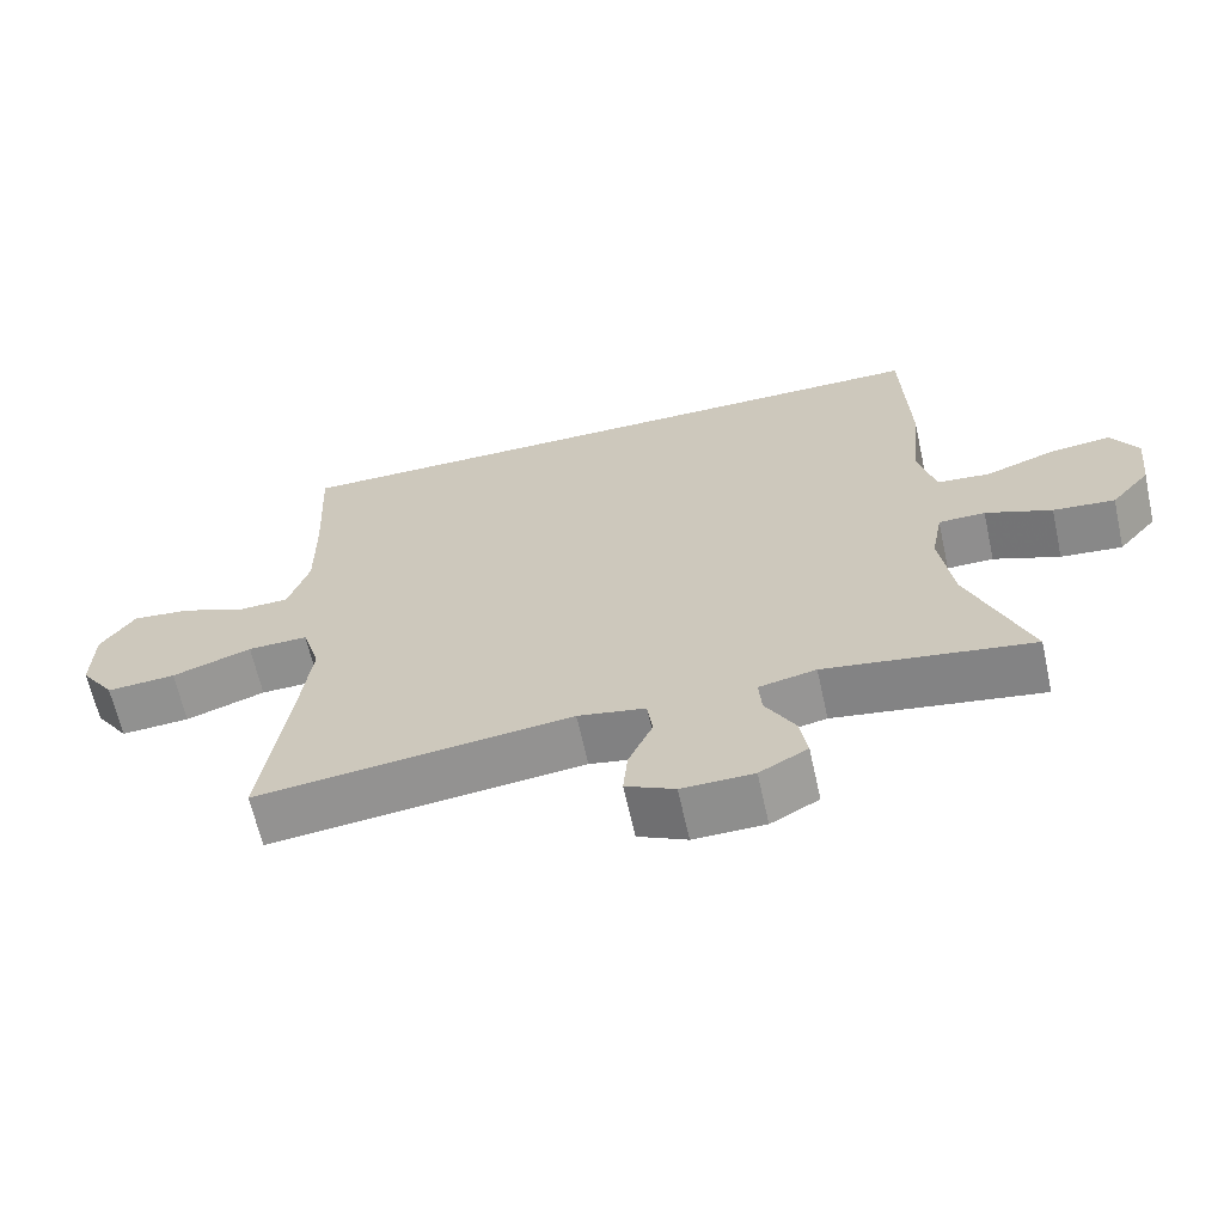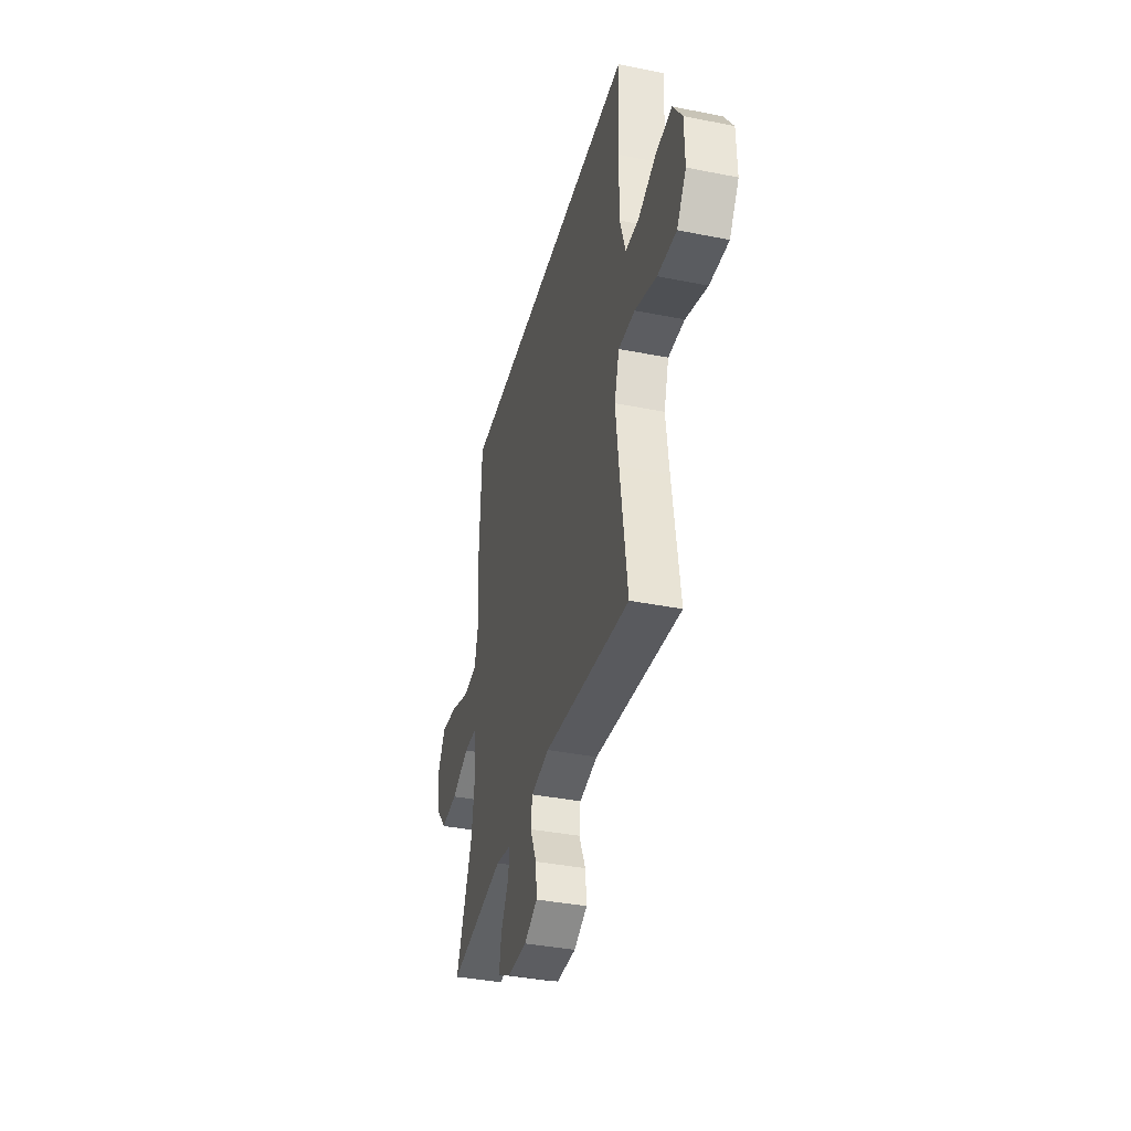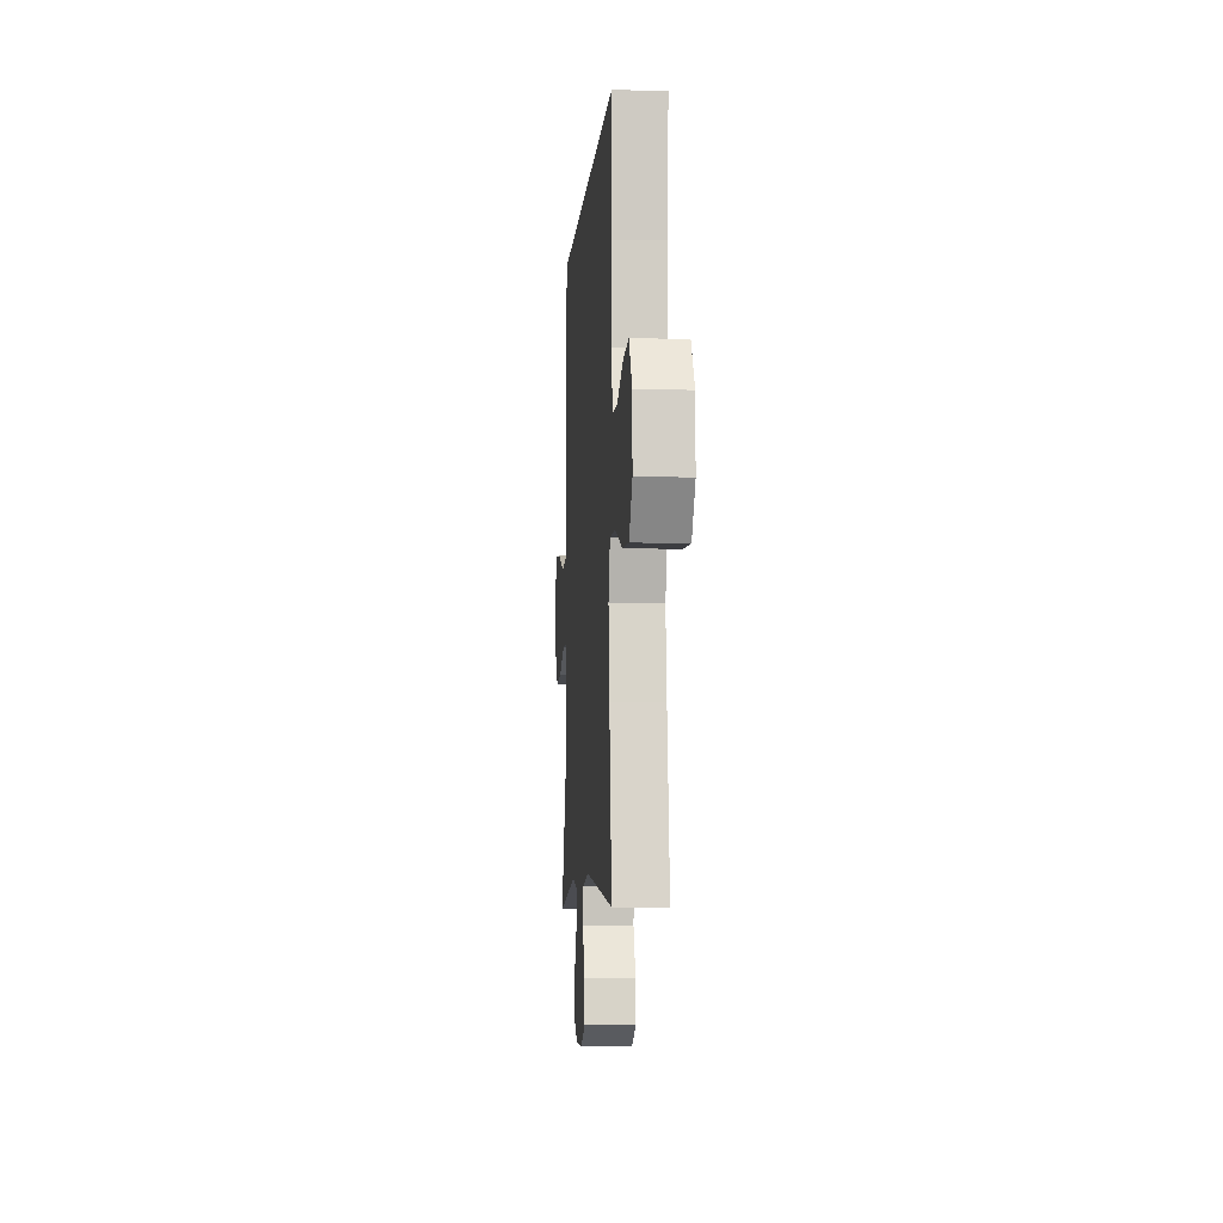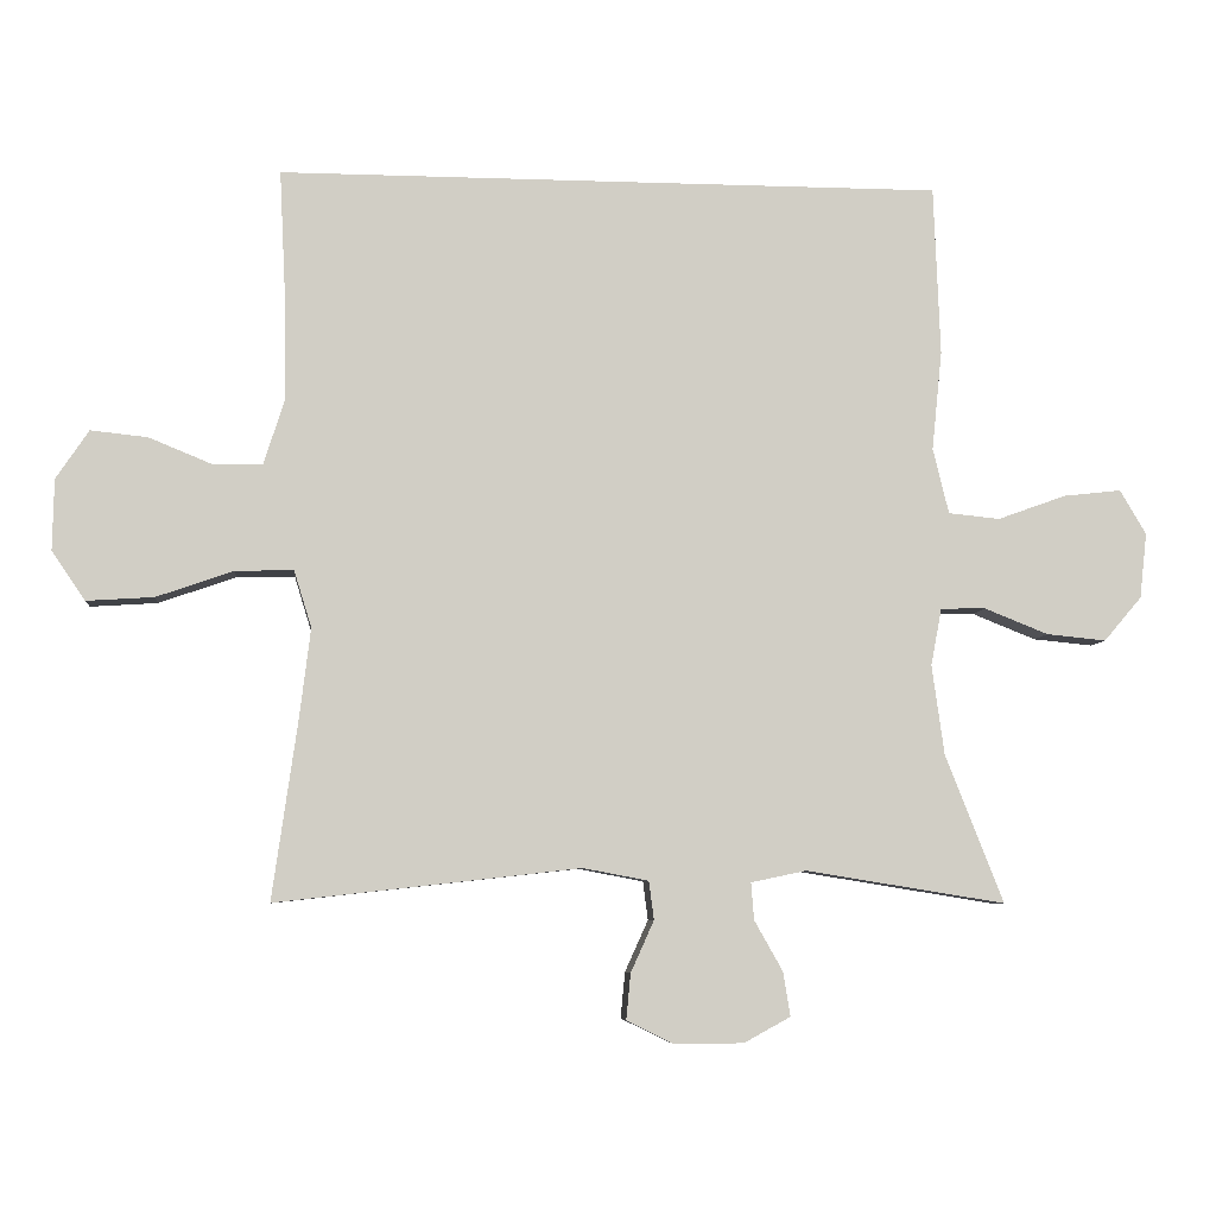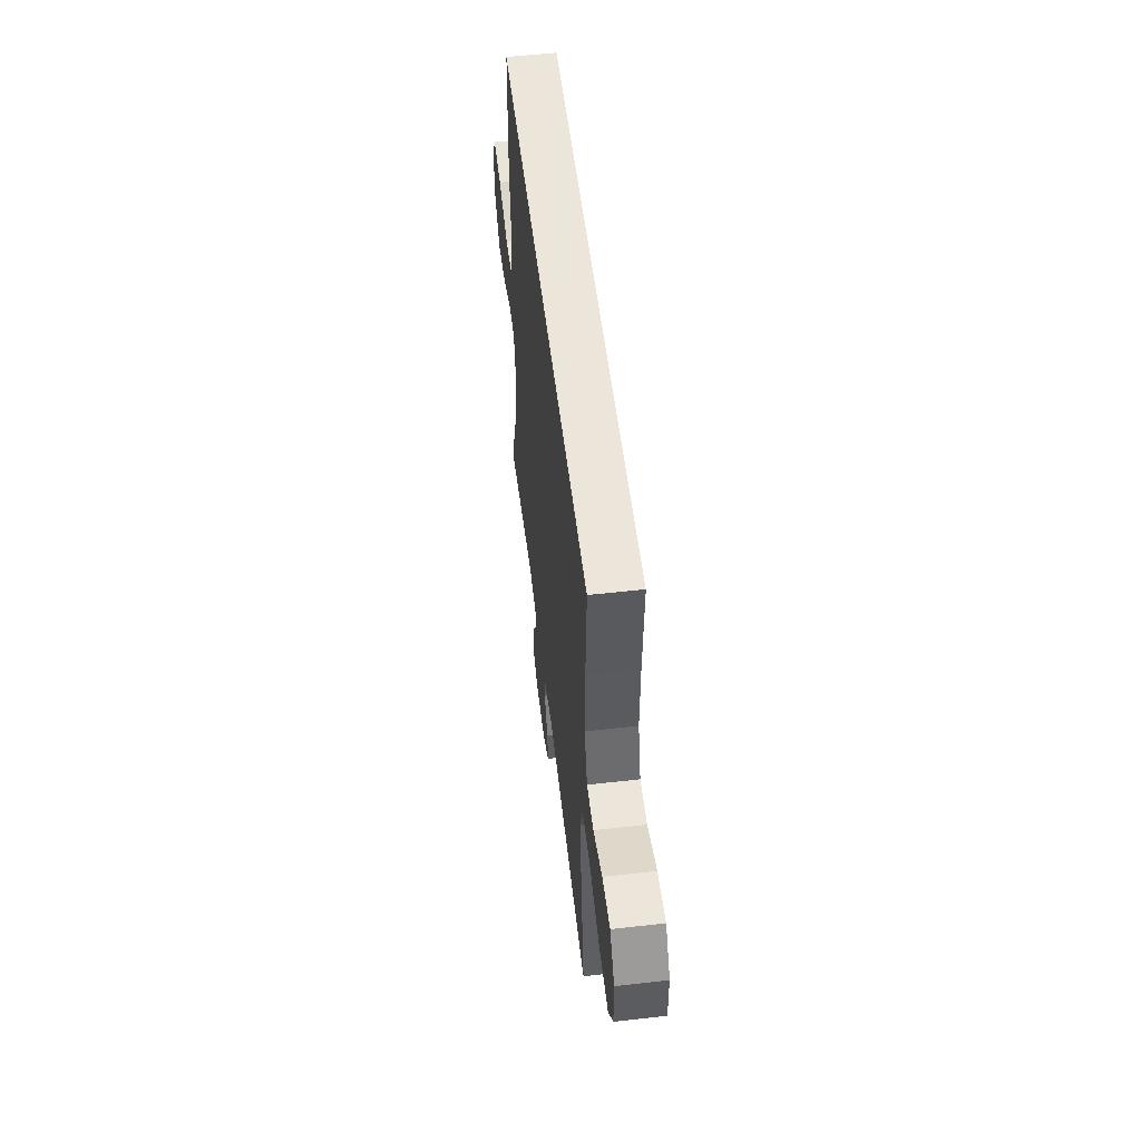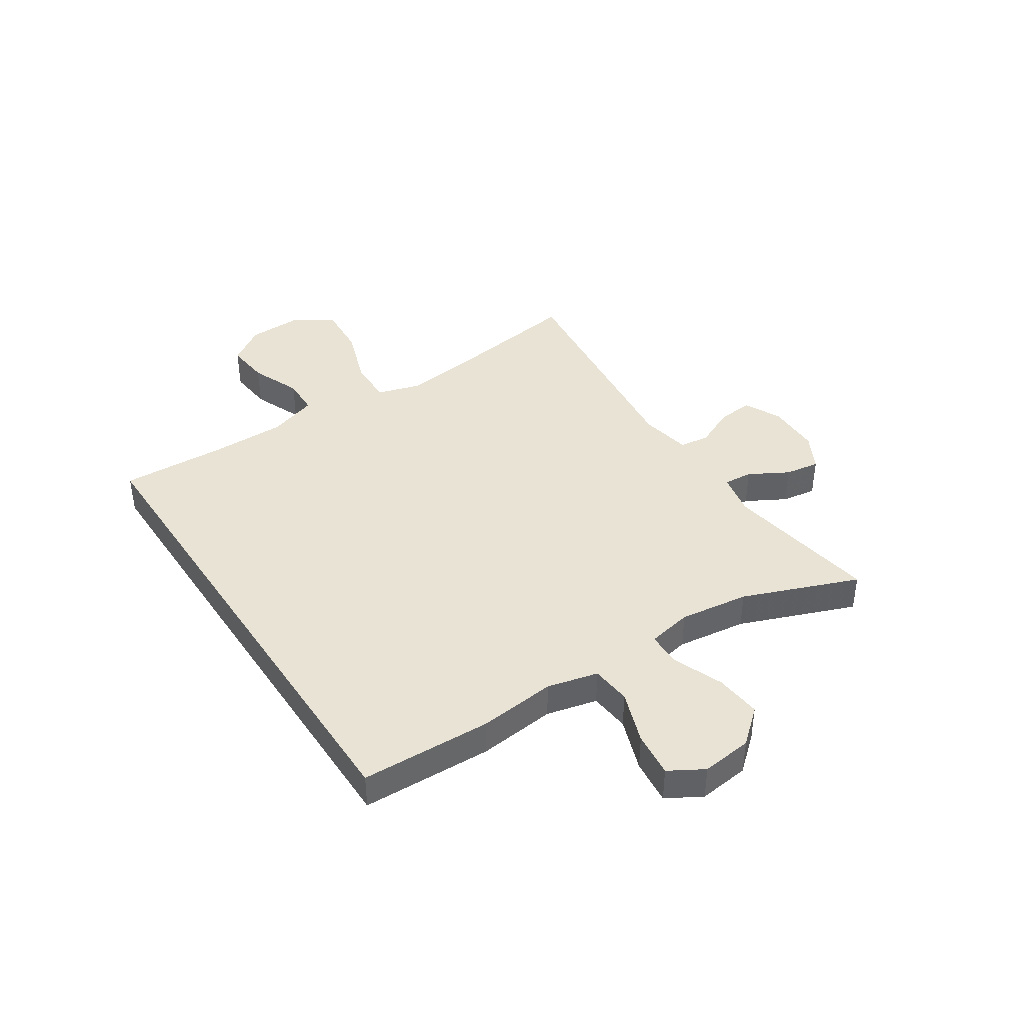
<metadata>
{"format":"obj","ext":"obj","renderer":"f3d","projection":"perspective","resolution":1024,"background":"white","views":[{"elev":-64.7,"azim":12.5,"up":"+Z"},{"elev":-37.8,"azim":-104.3,"up":"+Z"},{"elev":-6.4,"azim":-94.4,"up":"+Z"},{"elev":-6.5,"azim":-5.9,"up":"+Z"},{"elev":54.6,"azim":-96.8,"up":"+Z"},{"elev":41.2,"azim":56.5,"up":"+Y"}]}
</metadata>
<code>
v -0.5 0.07 0.5
v 0.414 0.07 0.5
v 0.423 0.07 0.267
v 0.409 0.07 0.13
v 0.431 0.07 0.04
v 0.502 0.07 0.033
v 0.596 0.07 0.067
v 0.676 0.07 0.076
v 0.712 0.07 0.015
v 0.702 0.07 -0.075
v 0.65 0.07 -0.136
v 0.568 0.07 -0.128
v 0.48 0.07 -0.093
v 0.418 0.07 -0.094
v 0.403 0.07 -0.173
v 0.42 0.07 -0.296
v 0.5 0.07 -0.5
v 0.225 0.07 -0.456
v 0.149 0.07 -0.472
v 0.153 0.07 -0.523
v 0.192 0.07 -0.592
v 0.202 0.07 -0.653
v 0.138 0.07 -0.688
v 0.043 0.07 -0.689
v -0.022 0.07 -0.657
v -0.016 0.07 -0.594
v 0.016 0.07 -0.523
v 0.009 0.07 -0.47
v -0.081 0.07 -0.453
v -0.5 0.07 -0.5
v -0.465 0.07 -0.253
v -0.45 0.07 -0.13
v -0.474 0.07 -0.052
v -0.554 0.07 -0.054
v -0.66 0.07 -0.091
v -0.752 0.07 -0.097
v -0.798 0.07 -0.03
v -0.796 0.07 0.068
v -0.751 0.07 0.135
v -0.673 0.07 0.127
v -0.585 0.07 0.091
v -0.518 0.07 0.093
v -0.49 0.07 0.18
v -0.491 0.07 0.314
v -0.5 0 0.5
v 0.414 0 0.5
v 0.423 0 0.267
v 0.409 0 0.13
v 0.431 0 0.04
v 0.502 0 0.033
v 0.596 0 0.067
v 0.676 0 0.076
v 0.712 0 0.015
v 0.702 0 -0.075
v 0.65 0 -0.136
v 0.568 0 -0.128
v 0.48 0 -0.093
v 0.418 0 -0.094
v 0.403 0 -0.173
v 0.42 0 -0.296
v 0.5 0 -0.5
v 0.225 0 -0.456
v 0.149 0 -0.472
v 0.153 0 -0.523
v 0.192 0 -0.592
v 0.202 0 -0.653
v 0.138 0 -0.688
v 0.043 0 -0.689
v -0.022 0 -0.657
v -0.016 0 -0.594
v 0.016 0 -0.523
v 0.009 0 -0.47
v -0.081 0 -0.453
v -0.5 0 -0.5
v -0.465 0 -0.253
v -0.45 0 -0.13
v -0.474 0 -0.052
v -0.554 0 -0.054
v -0.66 0 -0.091
v -0.752 0 -0.097
v -0.798 0 -0.03
v -0.796 0 0.068
v -0.751 0 0.135
v -0.673 0 0.127
v -0.585 0 0.091
v -0.518 0 0.093
v -0.49 0 0.18
v -0.491 0 0.314
f 39 40 41
f 38 39 41
f 37 38 41
f 36 37 41
f 35 36 41
f 34 35 41
f 33 34 41 42
f 32 33 42 43
f 29 30 31
f 28 29 31 32
f 25 26 27
f 24 25 27
f 23 24 27
f 22 23 27
f 21 22 27
f 20 21 27
f 19 20 27 28
f 32 43 44
f 28 32 44
f 19 28 44
f 18 19 44
f 11 12 13
f 10 11 13
f 9 10 13
f 8 9 13
f 7 8 13
f 6 7 13
f 5 6 13 14
f 4 5 14 15
f 2 3 4
f 1 2 4 15
f 18 44 1
f 17 18 1
f 16 17 1
f 1 15 16
f 85 84 83
f 85 83 82
f 85 82 81
f 85 81 80
f 85 80 79
f 85 79 78
f 86 85 78 77
f 87 86 77 76
f 75 74 73
f 76 75 73 72
f 71 70 69
f 71 69 68
f 71 68 67
f 71 67 66
f 71 66 65
f 71 65 64
f 72 71 64 63
f 88 87 76
f 88 76 72
f 88 72 63
f 88 63 62
f 57 56 55
f 57 55 54
f 57 54 53
f 57 53 52
f 57 52 51
f 57 51 50
f 58 57 50 49
f 59 58 49 48
f 48 47 46
f 59 48 46 45
f 45 88 62
f 45 62 61
f 45 61 60
f 60 59 45
f 1 45 46 2
f 2 46 47 3
f 3 47 48 4
f 4 48 49 5
f 5 49 50 6
f 6 50 51 7
f 7 51 52 8
f 8 52 53 9
f 9 53 54 10
f 10 54 55 11
f 11 55 56 12
f 12 56 57 13
f 13 57 58 14
f 14 58 59 15
f 15 59 60 16
f 16 60 61 17
f 17 61 62 18
f 18 62 63 19
f 19 63 64 20
f 20 64 65 21
f 21 65 66 22
f 22 66 67 23
f 23 67 68 24
f 24 68 69 25
f 25 69 70 26
f 26 70 71 27
f 27 71 72 28
f 28 72 73 29
f 29 73 74 30
f 30 74 75 31
f 31 75 76 32
f 32 76 77 33
f 33 77 78 34
f 34 78 79 35
f 35 79 80 36
f 36 80 81 37
f 37 81 82 38
f 38 82 83 39
f 39 83 84 40
f 40 84 85 41
f 41 85 86 42
f 42 86 87 43
f 43 87 88 44
f 44 88 45 1

</code>
